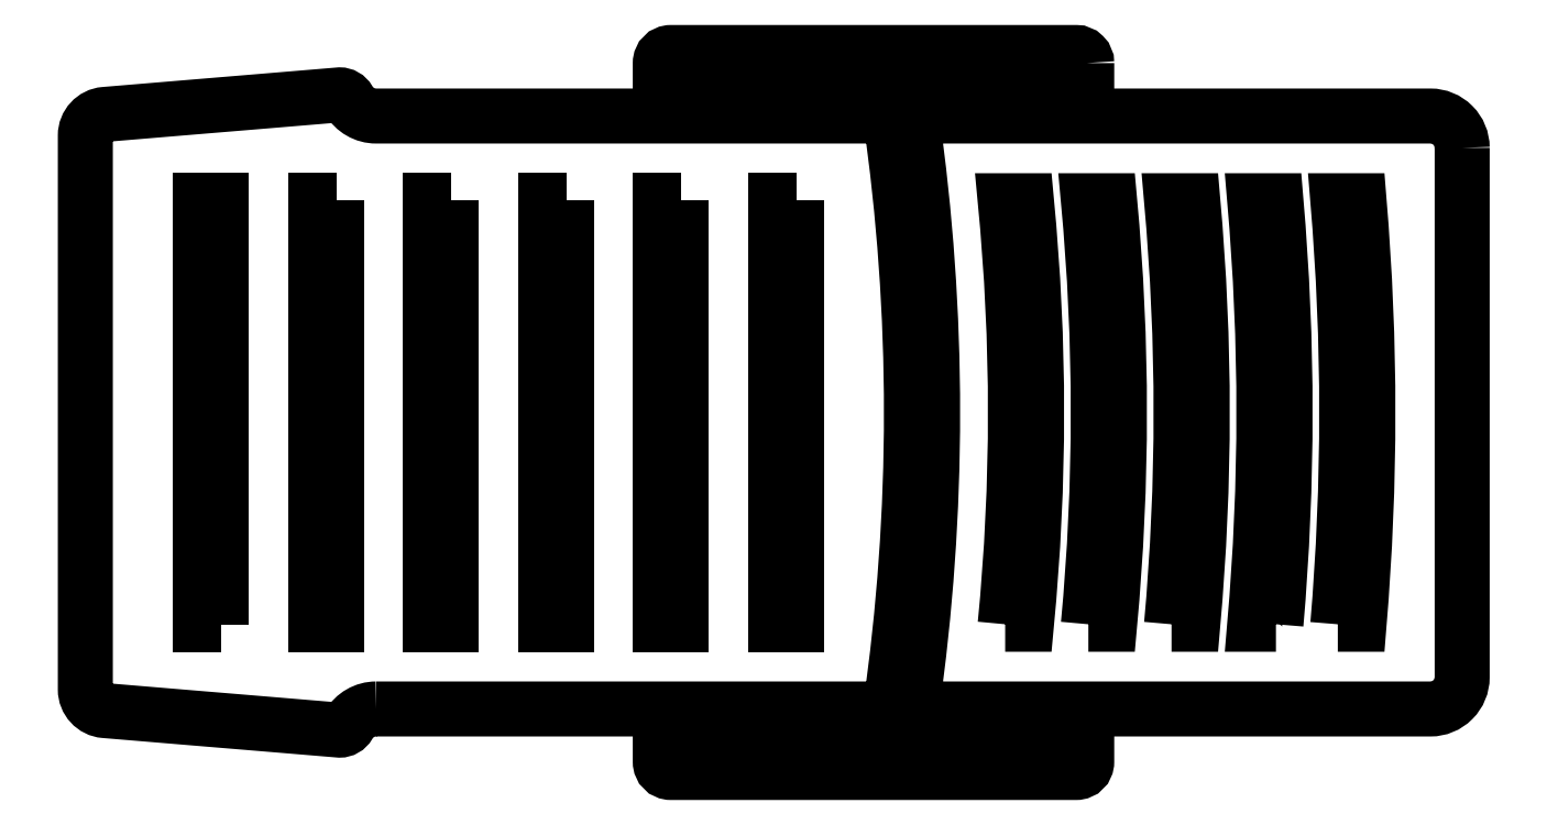
<metadata>
{"format":"dxf","ext":"dxf","renderer":"ezdxf+matplotlib","layout":"modelspace","background":"white","min_lineweight":24,"dpi":150}
</metadata>
<code>
0
SECTION
2
ENTITIES
0
LINE
8
0
10
10.24
20
6.019
30
0
11
10.24
21
6.019
31
0
0
POLYLINE
8
0
66
     1
10
0
20
0
30
0
70
     1
0
VERTEX
8
0
10
10.94
20
6.009
30
0
0
VERTEX
8
0
10
10.94
20
5.979
30
0
42
-0.4142
0
VERTEX
8
0
10
10.93
20
5.969
30
0
0
VERTEX
8
0
10
10.54
20
5.969
30
0
42
-0.4142
0
VERTEX
8
0
10
10.53
20
5.979
30
0
0
VERTEX
8
0
10
10.53
20
6.009
30
0
42
-0.4142
0
VERTEX
8
0
10
10.54
20
6.019
30
0
0
VERTEX
8
0
10
10.93
20
6.019
30
0
42
-0.4142
0
SEQEND
8
0
0
POLYLINE
8
0
66
     1
10
0
20
0
30
0
70
     1
0
VERTEX
8
0
10
10.94
20
6.639
30
0
42
0.4142
0
VERTEX
8
0
10
10.93
20
6.649
30
0
0
VERTEX
8
0
10
10.54
20
6.649
30
0
42
0.4142
0
VERTEX
8
0
10
10.53
20
6.639
30
0
0
VERTEX
8
0
10
10.53
20
6.609
30
0
42
0.4142
0
VERTEX
8
0
10
10.54
20
6.599
30
0
0
VERTEX
8
0
10
10.93
20
6.599
30
0
42
0.4142
0
VERTEX
8
0
10
10.94
20
6.609
30
0
0
SEQEND
8
0
0
POLYLINE
8
0
66
     1
10
0
20
0
30
0
70
     1
0
VERTEX
8
0
10
10.27
20
6.029
30
0
0
VERTEX
8
0
10
10.75
20
6.029
30
0
42
0.07143
0
VERTEX
8
0
10
10.75
20
6.589
30
0
0
VERTEX
8
0
10
10.27
20
6.589
30
0
42
-0.2679
0
VERTEX
8
0
10
10.24
20
6.604
30
0
42
0.2679
0
VERTEX
8
0
10
10.23
20
6.609
30
0
0
VERTEX
8
0
10
10.01
20
6.591
30
0
42
0.3901
0
VERTEX
8
0
10
9.992
20
6.571
30
0
0
VERTEX
8
0
10
9.992
20
6.048
30
0
42
0.3901
0
VERTEX
8
0
10
10.01
20
6.028
30
0
0
VERTEX
8
0
10
10.23
20
6.009
30
0
42
0.2679
0
VERTEX
8
0
10
10.24
20
6.014
30
0
42
-0.2679
0
SEQEND
8
0
0
POLYLINE
8
0
66
     1
10
0
20
0
30
0
70
     1
0
VERTEX
8
0
10
11.29
20
6.559
30
0
0
VERTEX
8
0
10
11.29
20
6.059
30
0
42
-0.4142
0
VERTEX
8
0
10
11.26
20
6.029
30
0
0
VERTEX
8
0
10
10.77
20
6.029
30
0
42
0.0707
0
VERTEX
8
0
10
10.77
20
6.589
30
0
0
VERTEX
8
0
10
11.26
20
6.589
30
0
42
-0.4142
0
SEQEND
8
0
0
POLYLINE
8
0
66
     1
10
0
20
0
30
0
70
     1
0
VERTEX
8
0
10
10.12
20
6.109
30
0
0
VERTEX
8
0
10
10.12
20
6.509
30
0
0
VERTEX
8
0
10
10.1
20
6.509
30
0
0
VERTEX
8
0
10
10.1
20
6.109
30
0
0
SEQEND
8
0
0
POLYLINE
8
0
66
     1
10
0
20
0
30
0
70
     1
0
VERTEX
8
0
10
10.23
20
6.509
30
0
0
VERTEX
8
0
10
10.21
20
6.509
30
0
0
VERTEX
8
0
10
10.21
20
6.109
30
0
0
VERTEX
8
0
10
10.23
20
6.109
30
0
0
SEQEND
8
0
0
POLYLINE
8
0
66
     1
10
0
20
0
30
0
70
     1
0
VERTEX
8
0
10
10.34
20
6.509
30
0
0
VERTEX
8
0
10
10.32
20
6.509
30
0
0
VERTEX
8
0
10
10.32
20
6.109
30
0
0
VERTEX
8
0
10
10.34
20
6.109
30
0
0
SEQEND
8
0
0
POLYLINE
8
0
66
     1
10
0
20
0
30
0
70
     1
0
VERTEX
8
0
10
10.45
20
6.509
30
0
0
VERTEX
8
0
10
10.43
20
6.509
30
0
0
VERTEX
8
0
10
10.43
20
6.109
30
0
0
VERTEX
8
0
10
10.45
20
6.109
30
0
0
SEQEND
8
0
0
POLYLINE
8
0
66
     1
10
0
20
0
30
0
70
     1
0
VERTEX
8
0
10
10.55
20
6.509
30
0
0
VERTEX
8
0
10
10.53
20
6.509
30
0
0
VERTEX
8
0
10
10.53
20
6.109
30
0
0
VERTEX
8
0
10
10.55
20
6.109
30
0
0
SEQEND
8
0
0
POLYLINE
8
0
66
     1
10
0
20
0
30
0
70
     1
0
VERTEX
8
0
10
10.66
20
6.509
30
0
0
VERTEX
8
0
10
10.64
20
6.509
30
0
0
VERTEX
8
0
10
10.64
20
6.109
30
0
0
VERTEX
8
0
10
10.66
20
6.109
30
0
0
SEQEND
8
0
0
POLYLINE
8
0
66
     1
10
0
20
0
30
0
70
     1
0
VERTEX
8
0
10
10.86
20
6.109
30
0
0
VERTEX
8
0
10
10.88
20
6.109
30
0
42
0.048
0
VERTEX
8
0
10
10.88
20
6.509
30
0
0
VERTEX
8
0
10
10.86
20
6.509
30
0
42
-0.04846
0
SEQEND
8
0
0
POLYLINE
8
0
66
     1
10
0
20
0
30
0
70
     1
0
VERTEX
8
0
10
10.94
20
6.109
30
0
42
0.04669
0
VERTEX
8
0
10
10.94
20
6.509
30
0
0
VERTEX
8
0
10
10.96
20
6.509
30
0
42
-0.04626
0
VERTEX
8
0
10
10.96
20
6.109
30
0
0
SEQEND
8
0
0
POLYLINE
8
0
66
     1
10
0
20
0
30
0
70
     1
0
VERTEX
8
0
10
11.02
20
6.109
30
0
42
0.04504
0
VERTEX
8
0
10
11.02
20
6.509
30
0
0
VERTEX
8
0
10
11.04
20
6.509
30
0
42
-0.04464
0
VERTEX
8
0
10
11.04
20
6.109
30
0
0
SEQEND
8
0
0
POLYLINE
8
0
66
     1
10
0
20
0
30
0
70
     1
0
VERTEX
8
0
10
11.12
20
6.109
30
0
42
0.04313
0
VERTEX
8
0
10
11.12
20
6.509
30
0
0
VERTEX
8
0
10
11.1
20
6.509
30
0
42
-0.04351
0
VERTEX
8
0
10
11.1
20
6.109
30
0
0
SEQEND
8
0
0
POLYLINE
8
0
66
     1
10
0
20
0
30
0
70
     1
0
VERTEX
8
0
10
11.17
20
6.109
30
0
0
VERTEX
8
0
10
11.19
20
6.109
30
0
42
0.04172
0
VERTEX
8
0
10
11.19
20
6.509
30
0
0
VERTEX
8
0
10
11.17
20
6.509
30
0
42
-0.04207
0
SEQEND
8
0
0
ENDSEC
0
EOF

</code>
